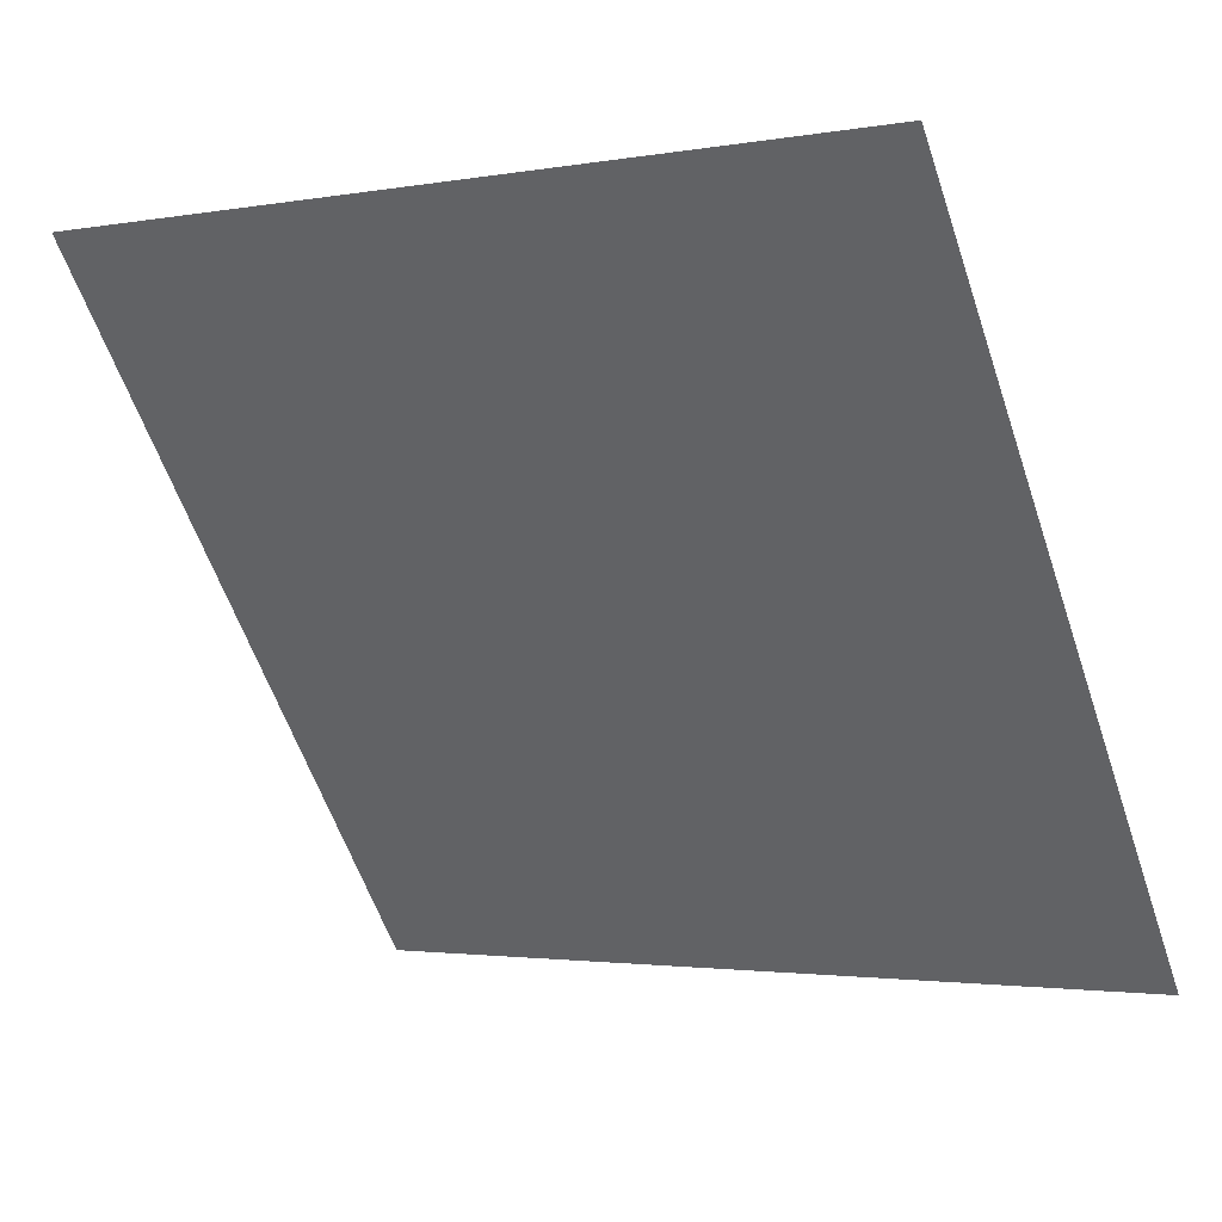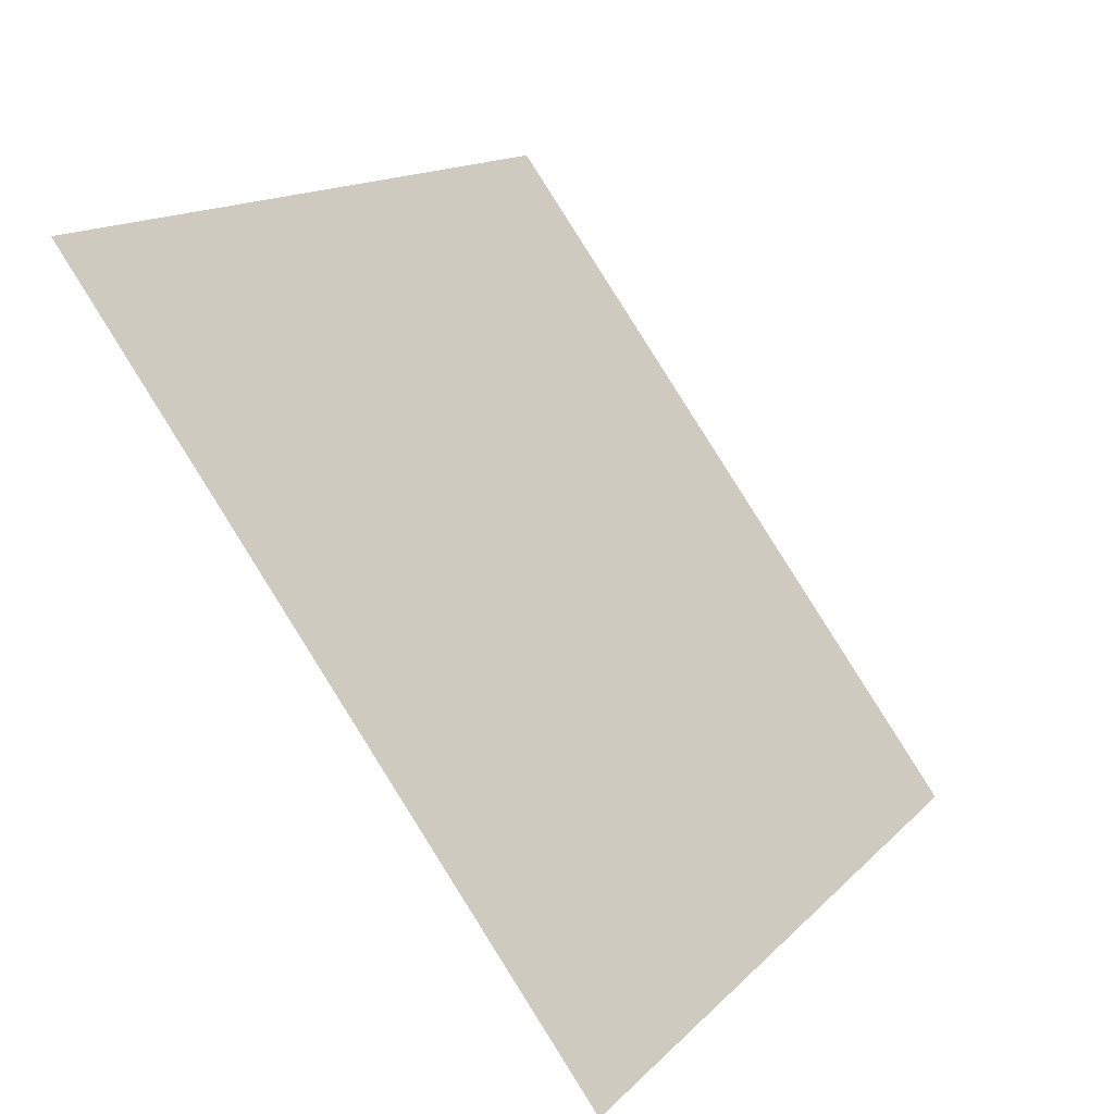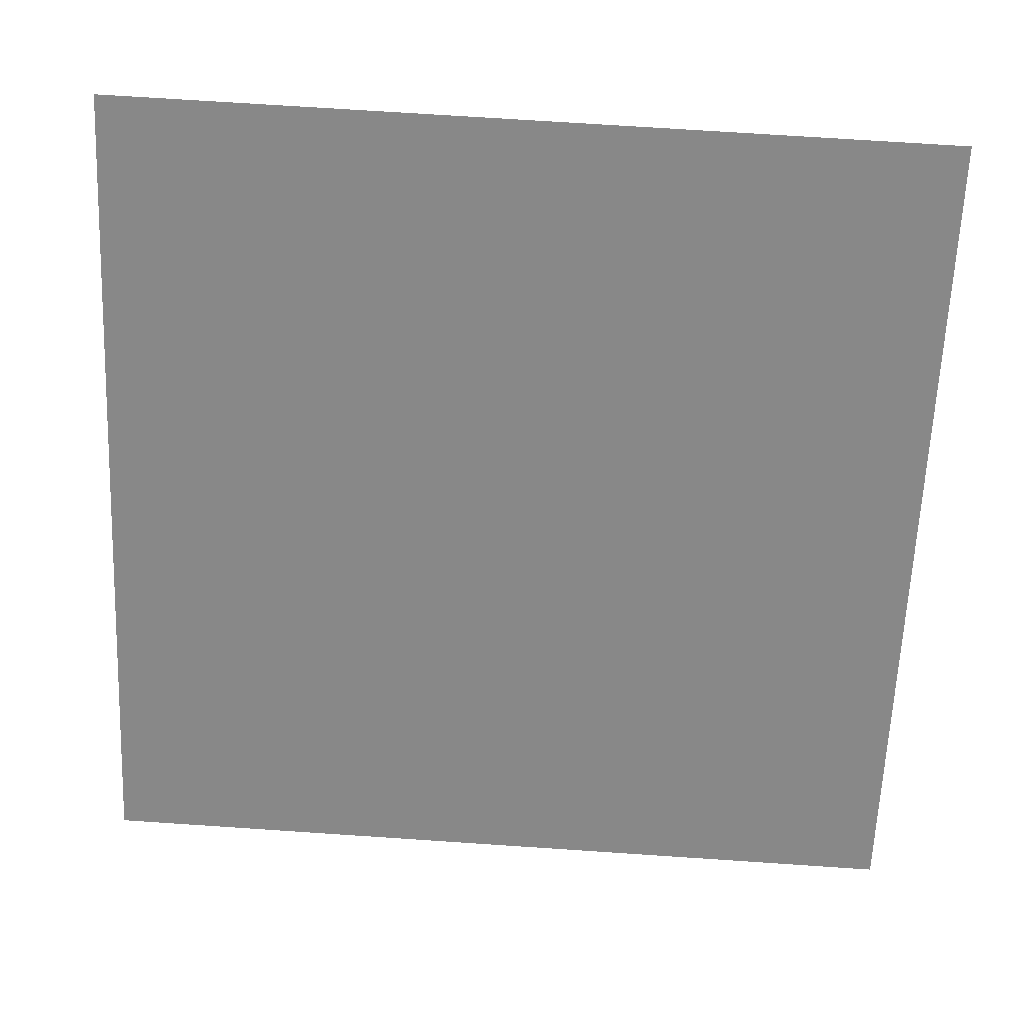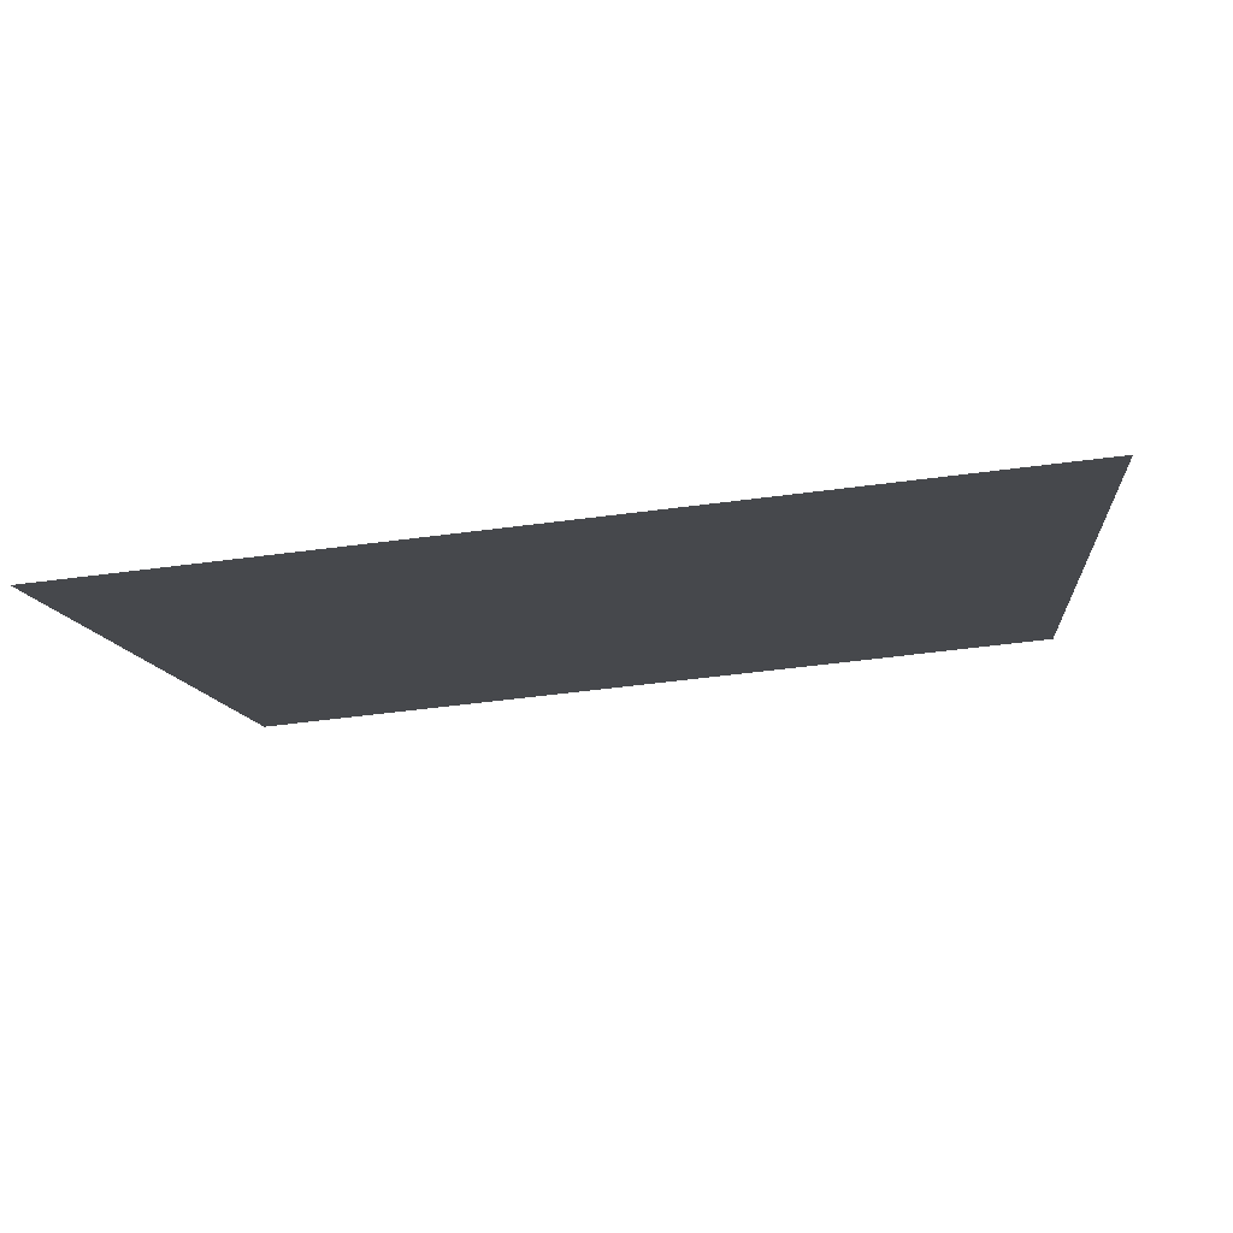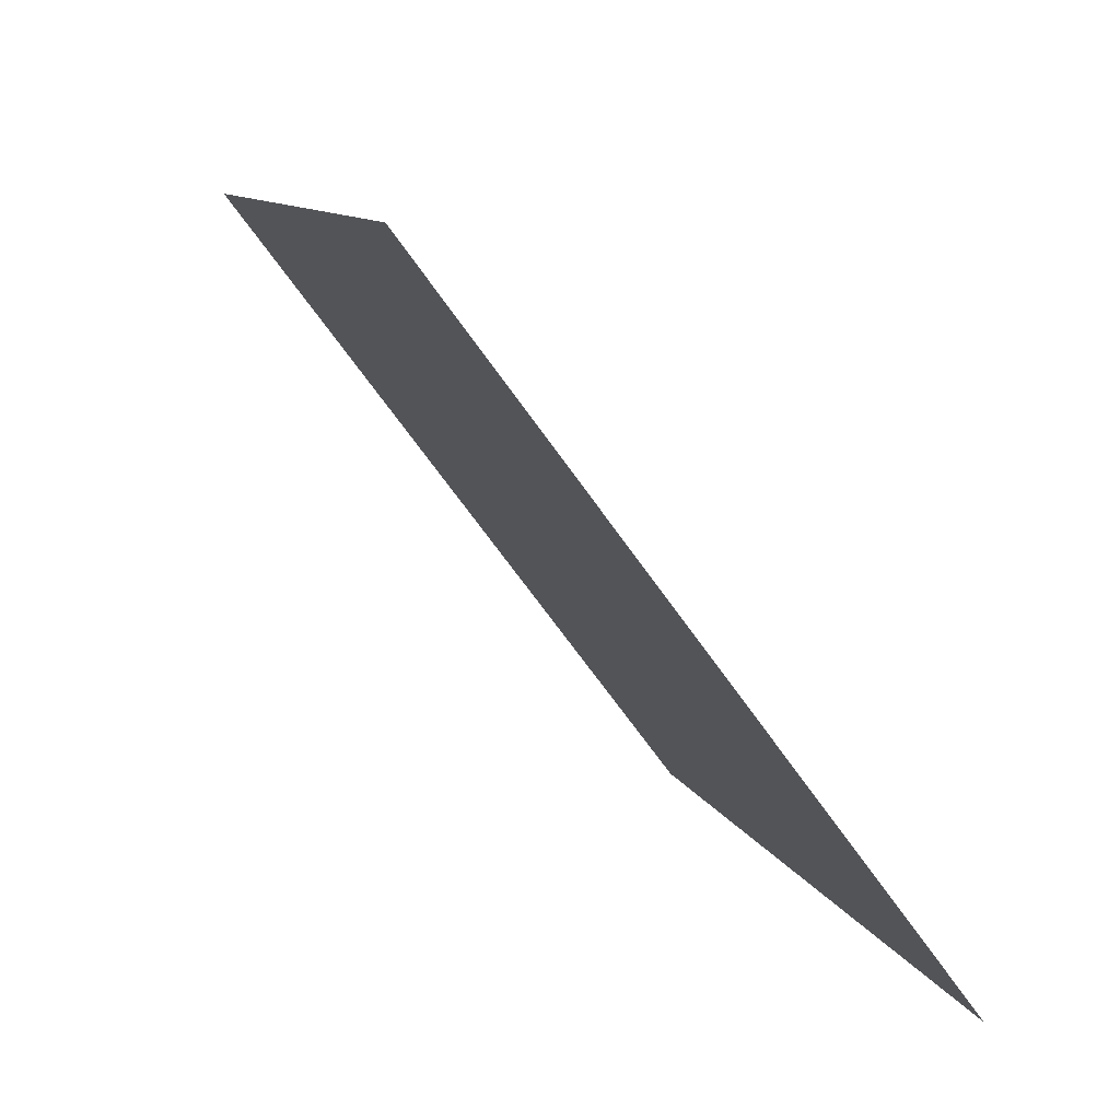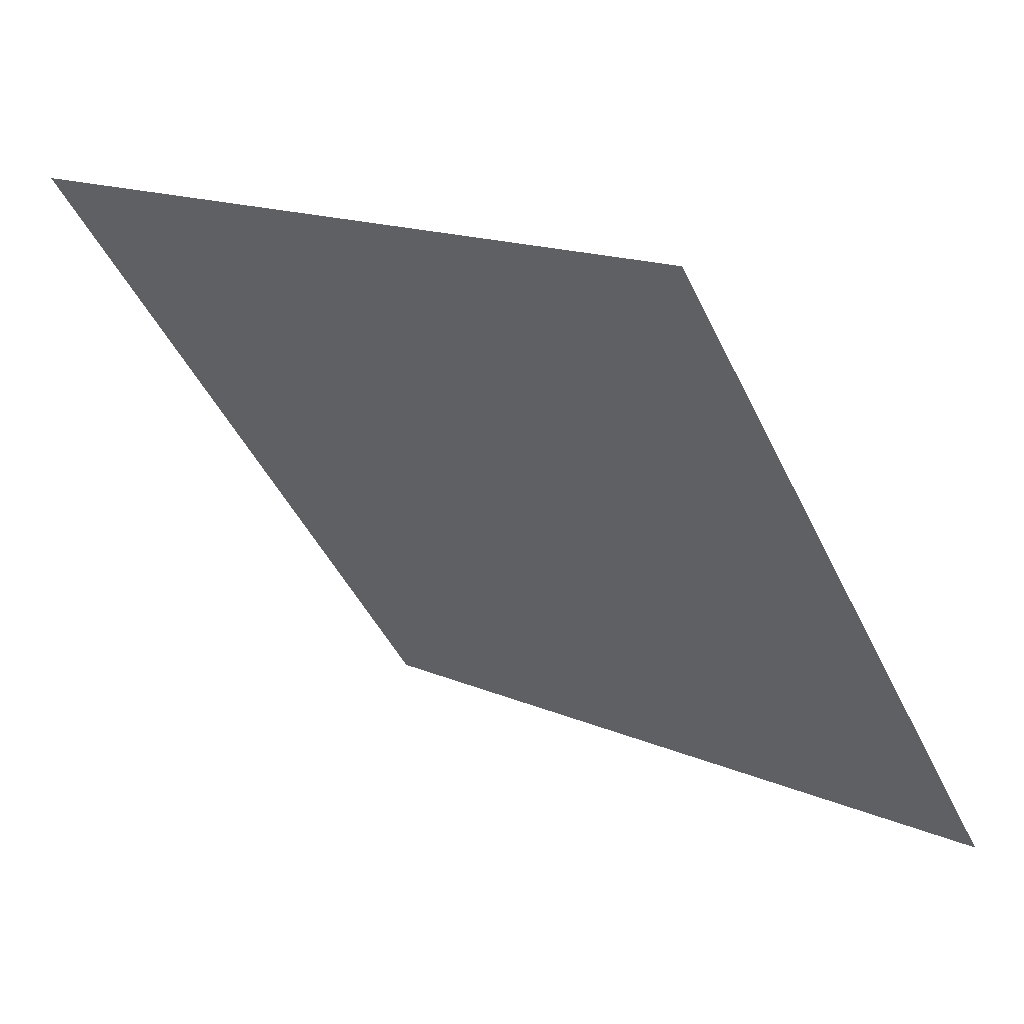
<metadata>
{"format":"obj","ext":"obj","renderer":"f3d","projection":"perspective","resolution":1024,"background":"white","views":[{"elev":-1.2,"azim":-149.3,"up":"+Z"},{"elev":14.9,"azim":-64.5,"up":"+Z"},{"elev":63.7,"azim":2.4,"up":"+Z"},{"elev":-46.7,"azim":-171.9,"up":"+Y"},{"elev":10.5,"azim":-107.1,"up":"+Z"},{"elev":16.2,"azim":-138.5,"up":"+Z"}]}
</metadata>
<code>
v 0.2302 0.7962 0.5261
v 0.2237 0.7963 0.5261
v 0.2238 0.8003 0.5314
v 0.2303 0.8001 0.5313
f 4 3 2 1

</code>
